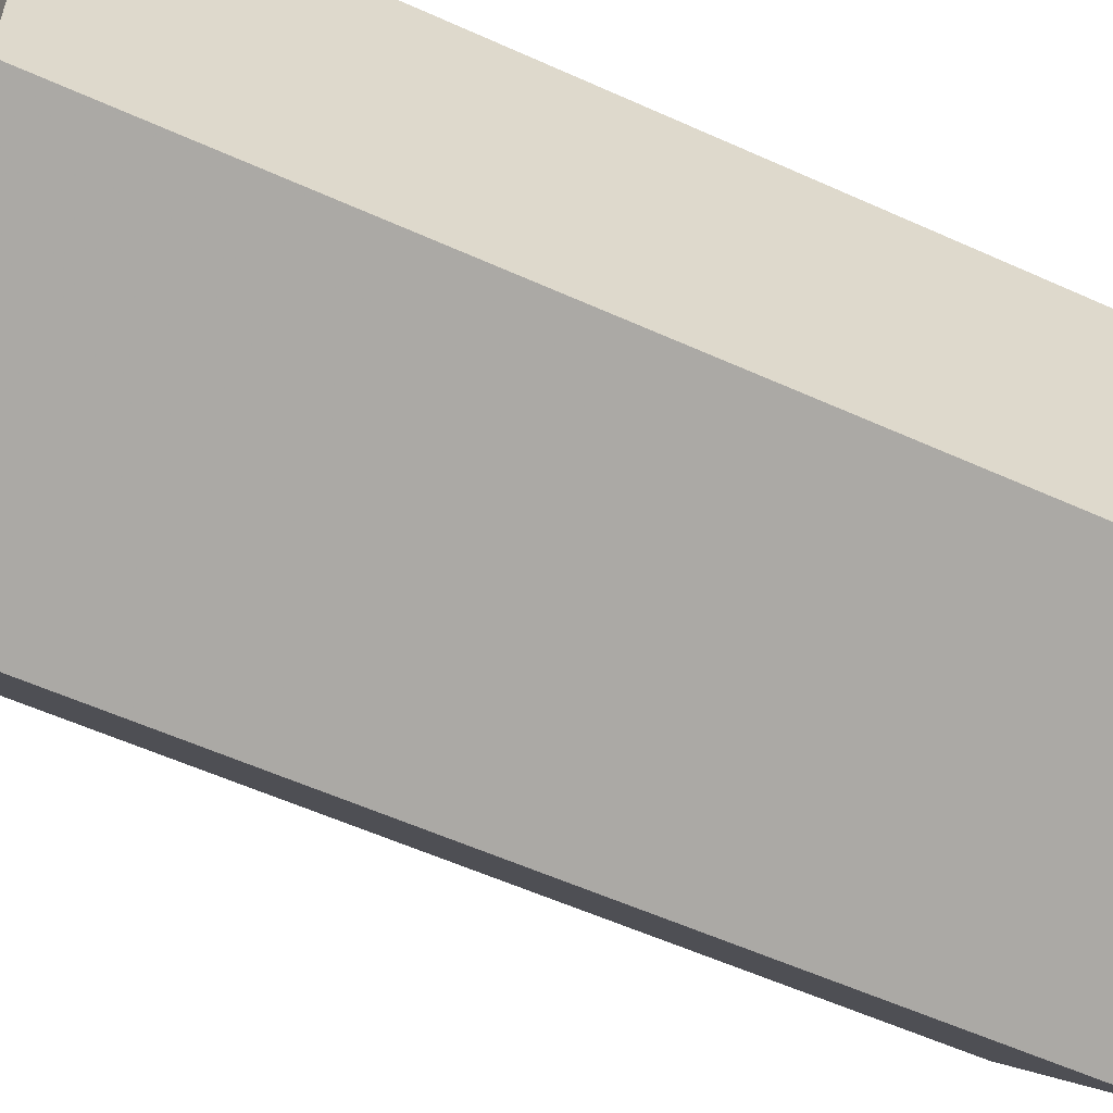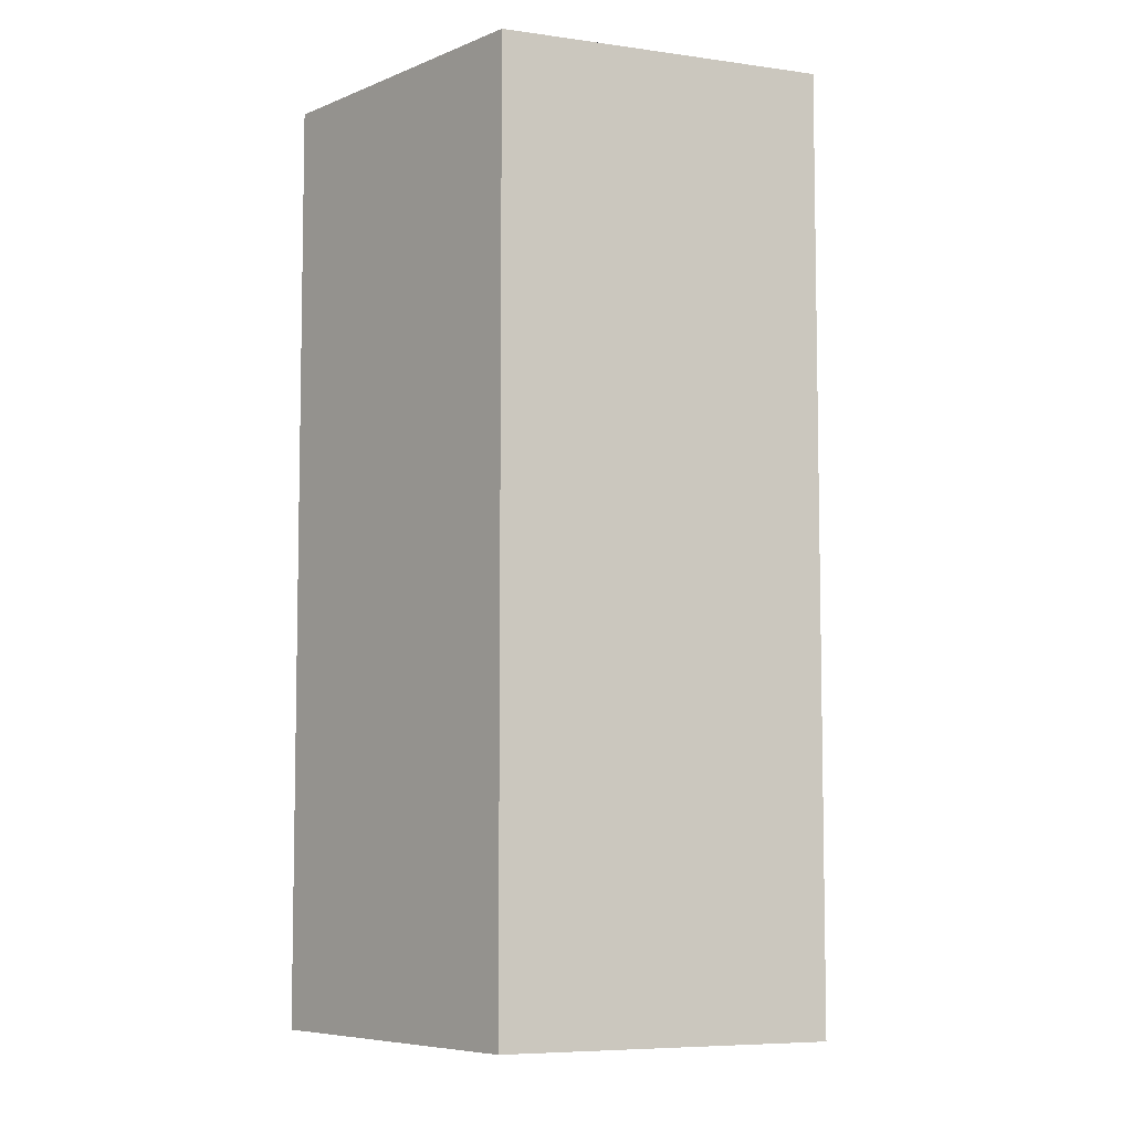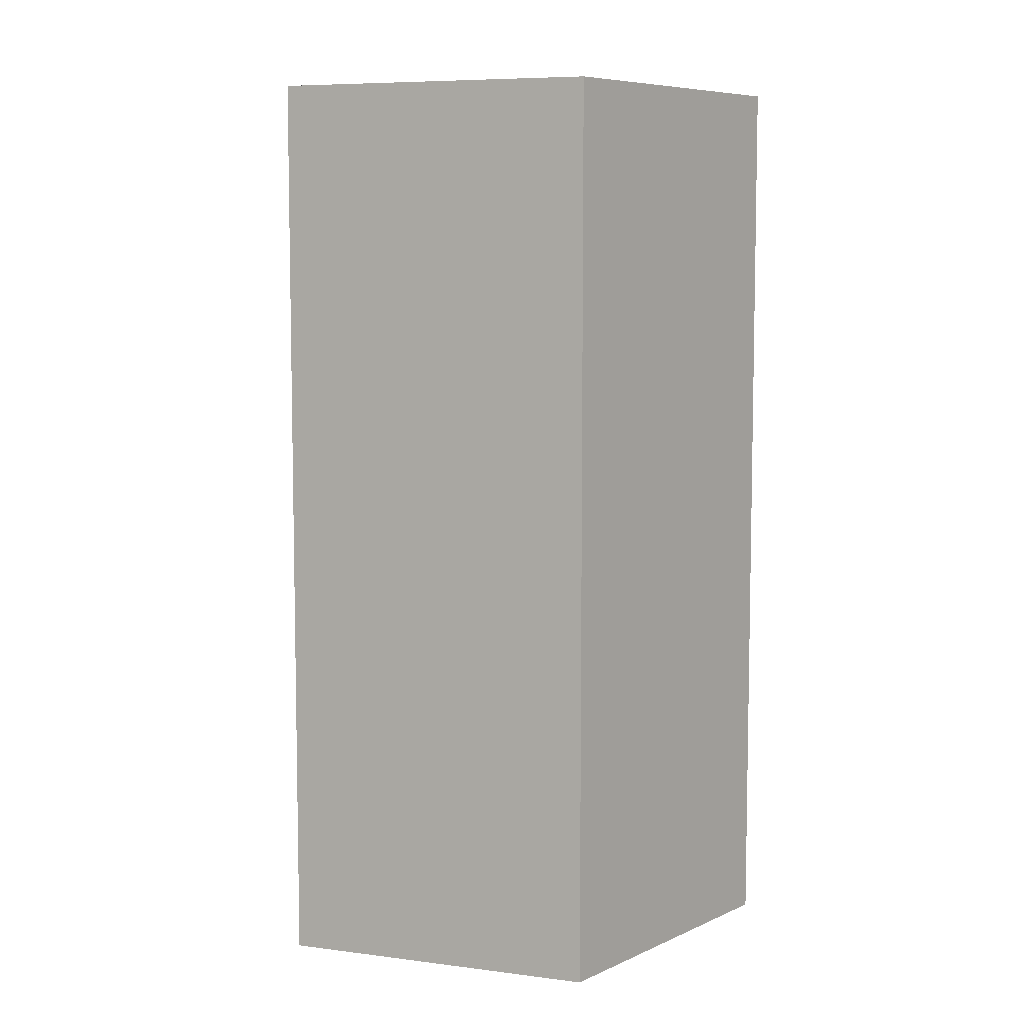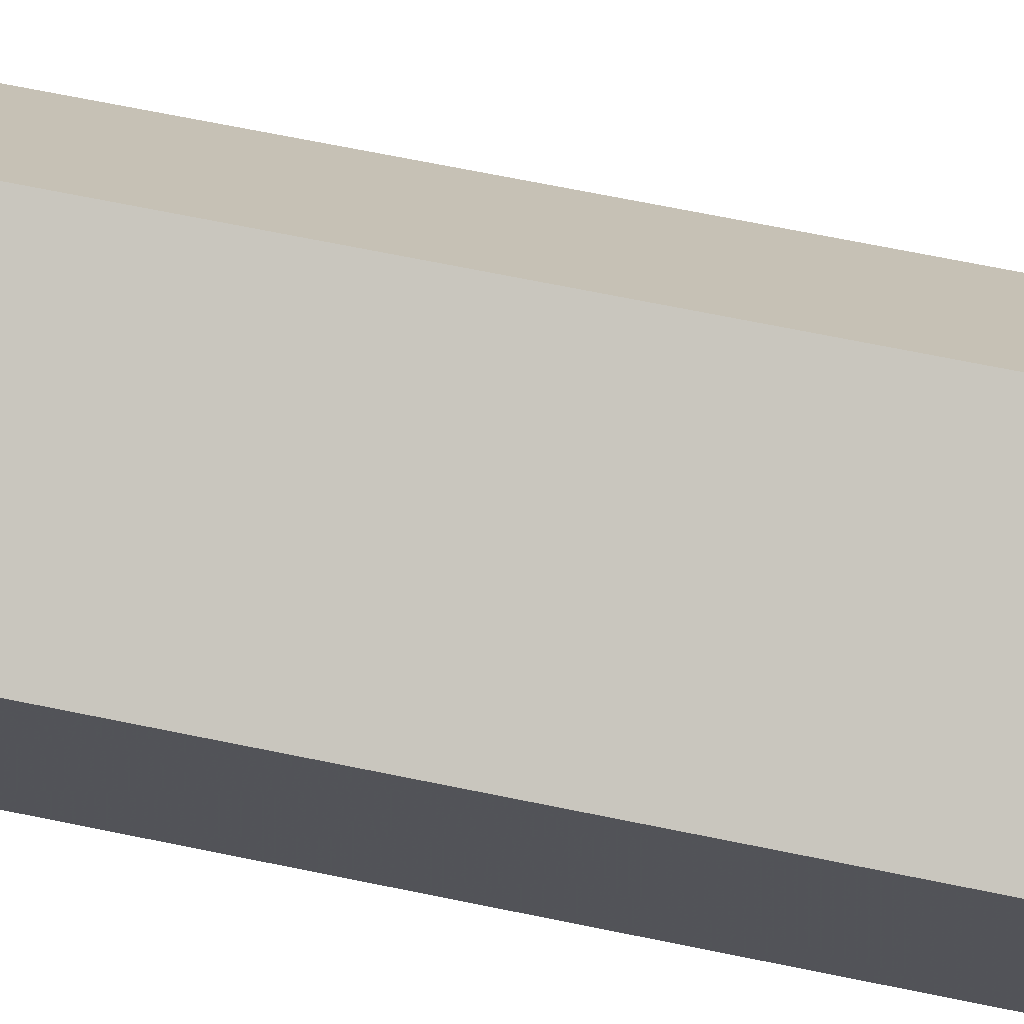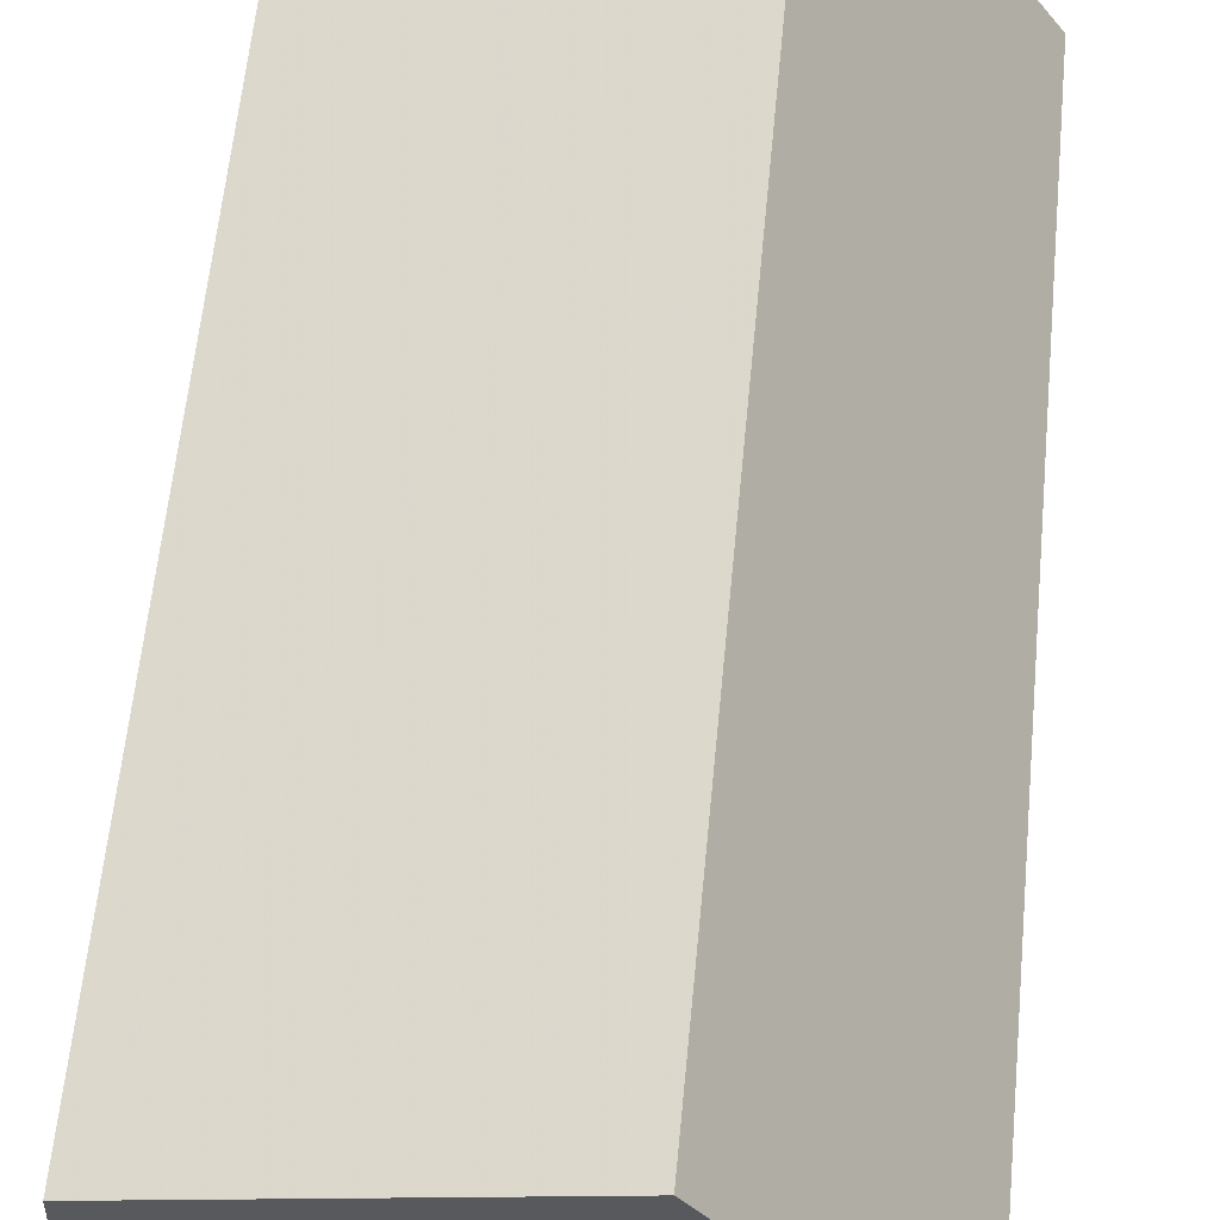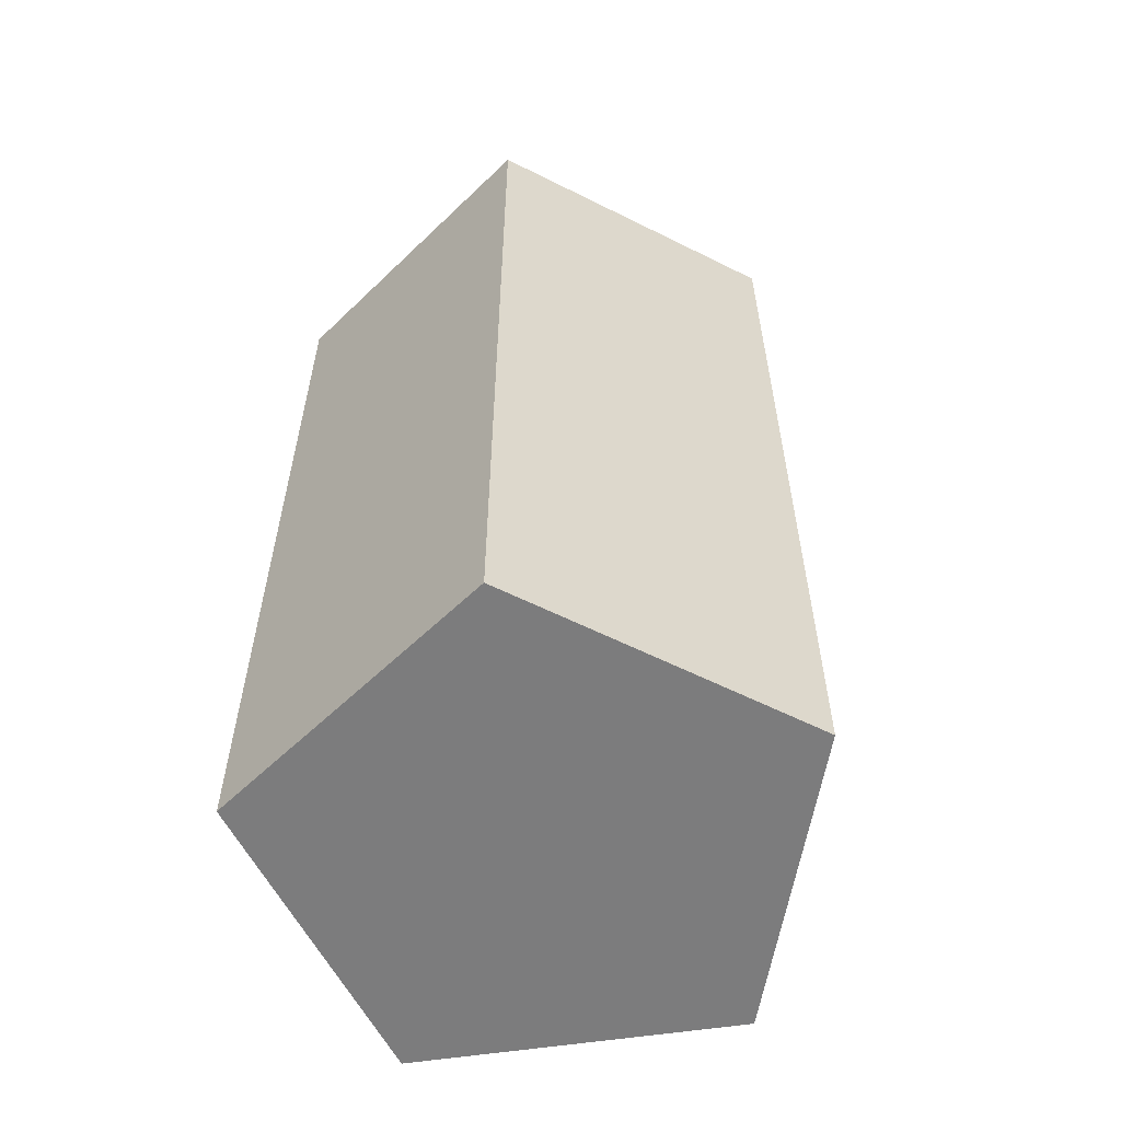
<metadata>
{"format":"obj","ext":"obj","renderer":"f3d","projection":"perspective","resolution":1024,"background":"white","views":[{"elev":-56.3,"azim":64.6,"up":"+Z"},{"elev":-6.8,"azim":64.9,"up":"+Y"},{"elev":7.3,"azim":-108.2,"up":"+Y"},{"elev":73.1,"azim":101.3,"up":"+Z"},{"elev":60.3,"azim":-174.5,"up":"+Z"},{"elev":-58.8,"azim":-156.0,"up":"+Y"}]}
</metadata>
<code>
o TreeStumpS.003
v 30.38 0.4756 -3.9
v 30.38 1.169 -3.9
v 30.14 1.169 -3.836
v 30.14 0.4756 -3.836
v 30.01 1.169 -4.039
v 30.01 0.4756 -4.039
v 30.16 1.169 -4.228
v 30.16 0.4756 -4.228
v 30.39 1.169 -4.143
v 30.39 0.4756 -4.143
f 2 4 1
f 3 6 4
f 5 8 6
f 2 7 5
f 7 10 8
f 9 1 10
f 4 8 10
f 2 3 4
f 3 5 6
f 5 7 8
f 5 3 2
f 2 9 7
f 7 9 10
f 9 2 1
f 10 1 4
f 4 6 8

</code>
